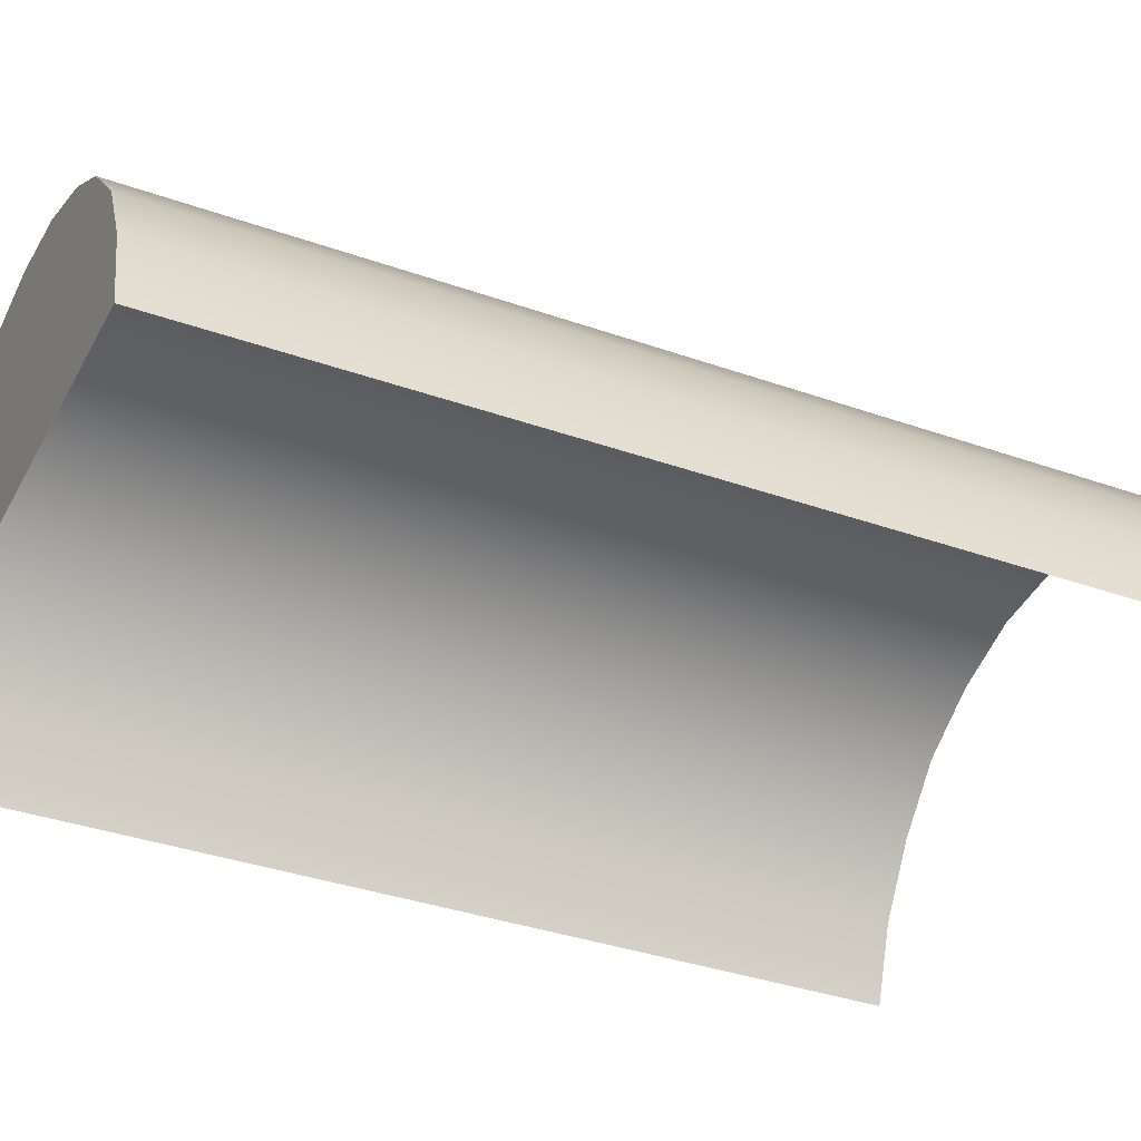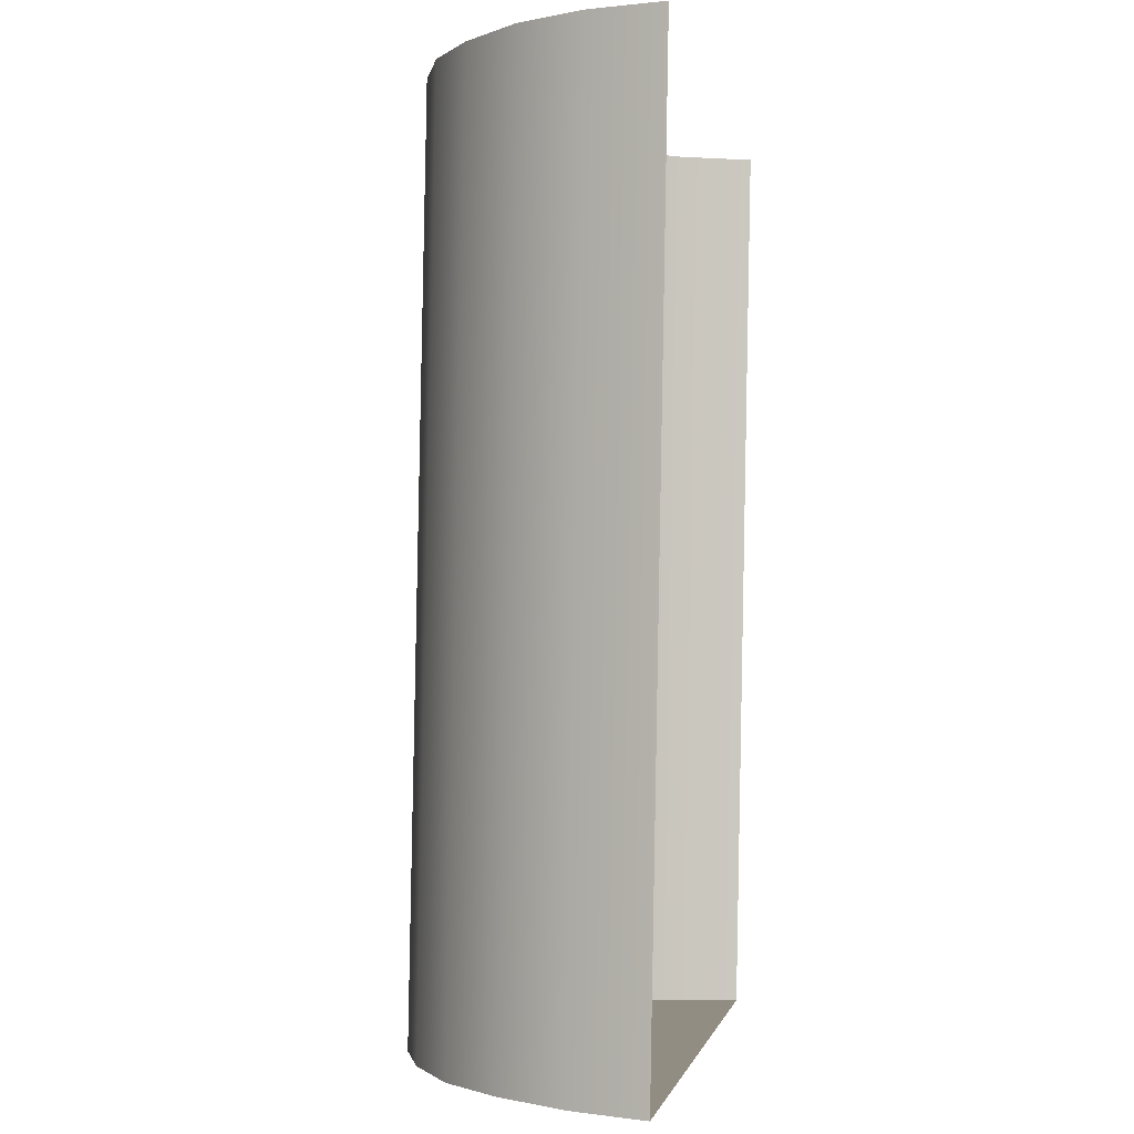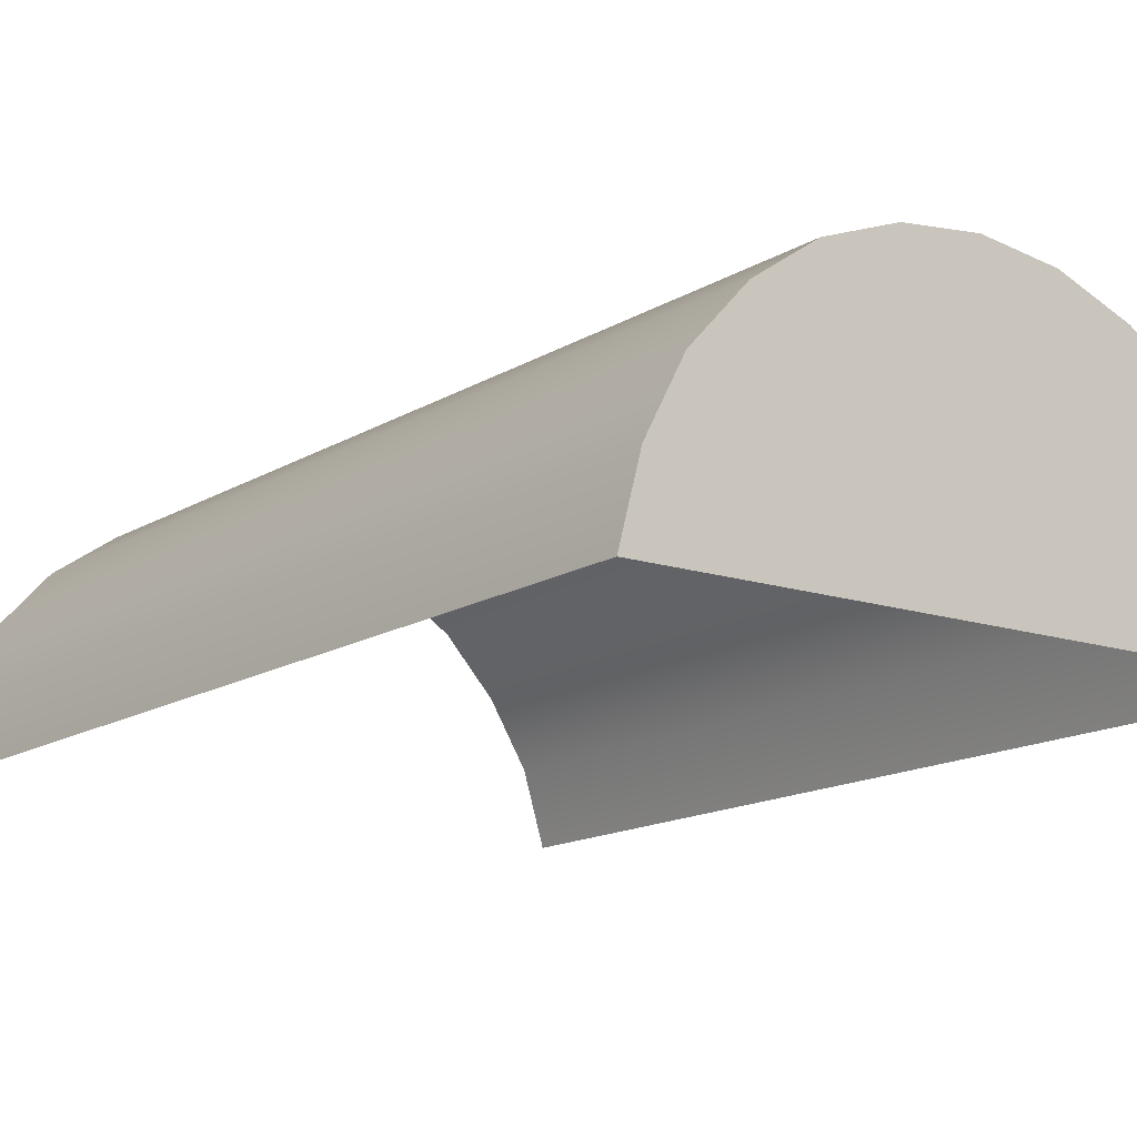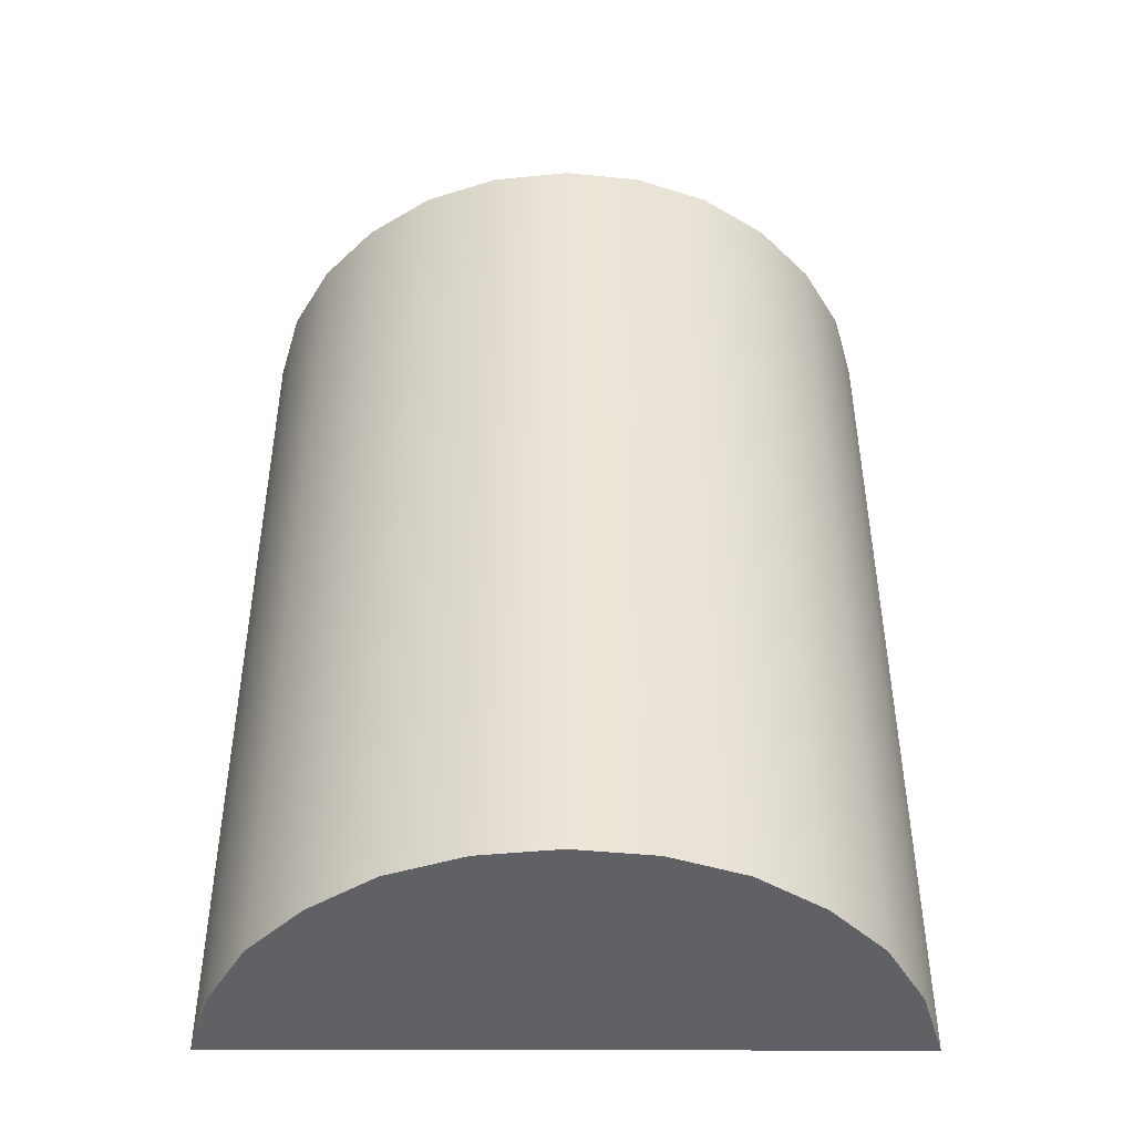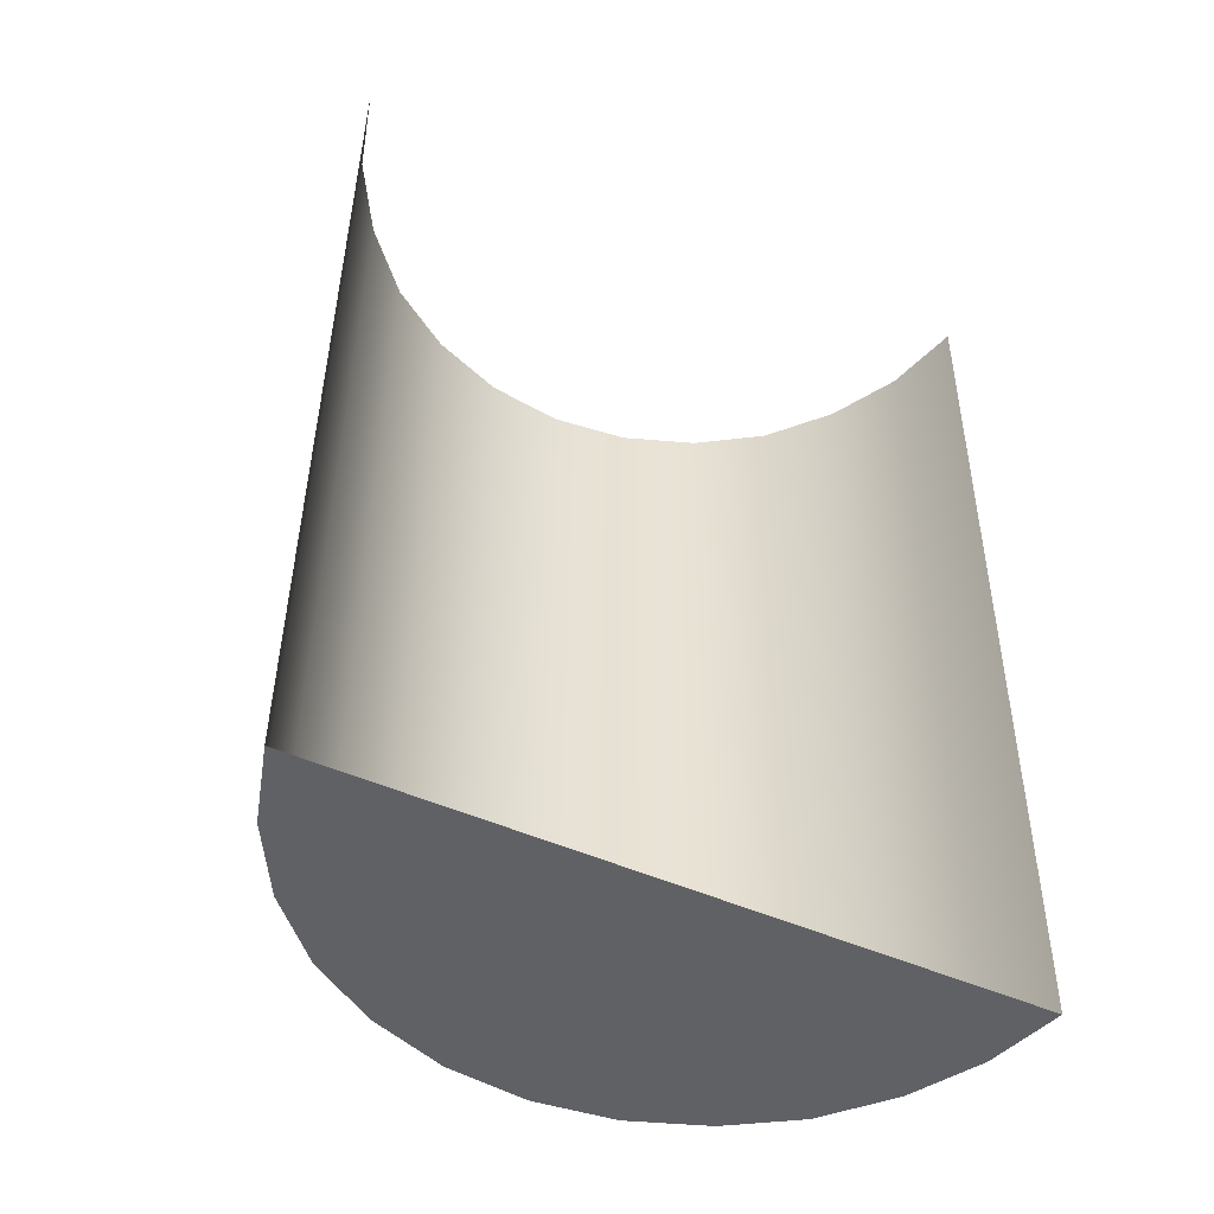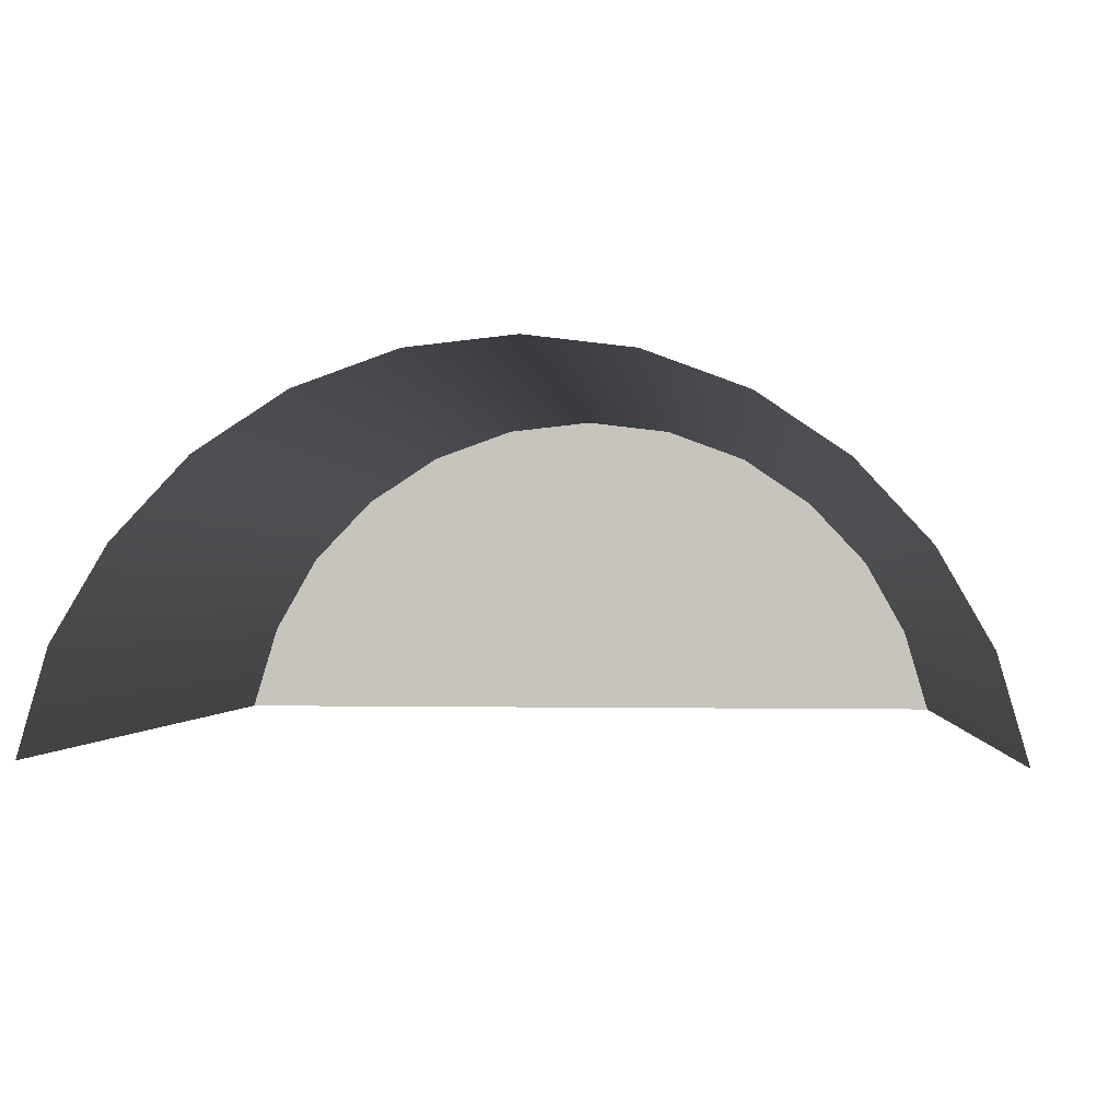
<metadata>
{"format":"obj","ext":"obj","renderer":"f3d","projection":"perspective","resolution":1024,"background":"white","views":[{"elev":-33.7,"azim":-114.8,"up":"+Y"},{"elev":-1.8,"azim":-79.9,"up":"+Z"},{"elev":-13.6,"azim":142.0,"up":"+Y"},{"elev":-44.7,"azim":179.6,"up":"+Z"},{"elev":-50.6,"azim":-25.7,"up":"+Z"},{"elev":-1.8,"azim":3.4,"up":"+Y"}]}
</metadata>
<code>
o Group9/mesh100/mesh100-geometry/material_1/component_47#mesh100-geometry
v 0.152 -0.4481 0.8305
v 0.1528 -0.4455 0.8306
v 0.1751 -0.4482 0.8305
v 0.152 -0.4481 0.8305
v 0.152 -0.4487 0.8632
v 0.1528 -0.4455 0.8306
v 0.1542 -0.4431 0.8307
v 0.1751 -0.4482 0.8305
v 0.1528 -0.4455 0.8306
v 0.1528 -0.4461 0.8633
v 0.1528 -0.4455 0.8306
v 0.152 -0.4487 0.8632
v 0.1561 -0.4411 0.8307
v 0.1751 -0.4482 0.8305
v 0.1542 -0.4431 0.8307
v 0.1528 -0.4455 0.8306
v 0.1528 -0.4461 0.8633
v 0.1542 -0.4431 0.8307
v 0.1542 -0.4437 0.8633
v 0.1542 -0.4431 0.8307
v 0.1528 -0.4461 0.8633
v 0.1561 -0.4417 0.8633
v 0.1561 -0.4411 0.8307
v 0.1542 -0.4437 0.8633
v 0.1751 -0.4489 0.8632
v 0.1751 -0.4482 0.8305
v 0.1744 -0.4462 0.8633
v 0.1584 -0.4396 0.8307
v 0.1751 -0.4482 0.8305
v 0.1561 -0.4411 0.8307
v 0.1542 -0.4431 0.8307
v 0.1542 -0.4437 0.8633
v 0.1561 -0.4411 0.8307
v 0.1561 -0.4417 0.8633
v 0.1584 -0.4402 0.8634
v 0.1561 -0.4411 0.8307
v 0.1744 -0.4456 0.8306
v 0.1744 -0.4462 0.8633
v 0.1751 -0.4482 0.8305
v 0.1609 -0.4387 0.8307
v 0.1751 -0.4482 0.8305
v 0.1584 -0.4396 0.8307
v 0.1584 -0.4396 0.8307
v 0.1561 -0.4411 0.8307
v 0.1584 -0.4402 0.8634
v 0.1584 -0.4402 0.8634
v 0.1609 -0.4393 0.8634
v 0.1584 -0.4396 0.8307
v 0.1744 -0.4462 0.8633
v 0.1744 -0.4456 0.8306
v 0.173 -0.4438 0.8633
v 0.1744 -0.4456 0.8306
v 0.1751 -0.4482 0.8305
v 0.1731 -0.4432 0.8307
v 0.1636 -0.4384 0.8307
v 0.1751 -0.4482 0.8305
v 0.1609 -0.4387 0.8307
v 0.1609 -0.4387 0.8307
v 0.1584 -0.4396 0.8307
v 0.1609 -0.4393 0.8634
v 0.1609 -0.4393 0.8634
v 0.1636 -0.439 0.8634
v 0.1609 -0.4387 0.8307
v 0.1731 -0.4432 0.8307
v 0.173 -0.4438 0.8633
v 0.1744 -0.4456 0.8306
v 0.1731 -0.4432 0.8307
v 0.1751 -0.4482 0.8305
v 0.1712 -0.4412 0.8307
v 0.1664 -0.4387 0.8307
v 0.1751 -0.4482 0.8305
v 0.1636 -0.4384 0.8307
v 0.1636 -0.4384 0.8307
v 0.1609 -0.4387 0.8307
v 0.1636 -0.439 0.8634
v 0.1636 -0.439 0.8634
v 0.1664 -0.4393 0.8634
v 0.1636 -0.4384 0.8307
v 0.173 -0.4438 0.8633
v 0.1731 -0.4432 0.8307
v 0.1712 -0.4418 0.8633
v 0.1712 -0.4412 0.8307
v 0.1751 -0.4482 0.8305
v 0.1689 -0.4397 0.8307
v 0.1712 -0.4412 0.8307
v 0.1712 -0.4418 0.8633
v 0.1731 -0.4432 0.8307
v 0.1689 -0.4397 0.8307
v 0.1751 -0.4482 0.8305
v 0.1664 -0.4387 0.8307
v 0.1664 -0.4387 0.8307
v 0.1636 -0.4384 0.8307
v 0.1664 -0.4393 0.8634
v 0.1664 -0.4393 0.8634
v 0.1689 -0.4403 0.8634
v 0.1664 -0.4387 0.8307
v 0.1689 -0.4403 0.8634
v 0.1712 -0.4418 0.8633
v 0.1689 -0.4397 0.8307
v 0.1712 -0.4412 0.8307
v 0.1689 -0.4397 0.8307
v 0.1712 -0.4418 0.8633
v 0.1689 -0.4397 0.8307
v 0.1664 -0.4387 0.8307
v 0.1689 -0.4403 0.8634
v 0.1751 -0.4482 0.8305
v 0.1528 -0.4455 0.8306
v 0.152 -0.4481 0.8305
v 0.1528 -0.4455 0.8306
v 0.152 -0.4487 0.8632
v 0.152 -0.4481 0.8305
v 0.1528 -0.4455 0.8306
v 0.1751 -0.4482 0.8305
v 0.1542 -0.4431 0.8307
v 0.152 -0.4487 0.8632
v 0.1528 -0.4455 0.8306
v 0.1528 -0.4461 0.8633
v 0.1542 -0.4431 0.8307
v 0.1751 -0.4482 0.8305
v 0.1561 -0.4411 0.8307
v 0.1542 -0.4431 0.8307
v 0.1528 -0.4461 0.8633
v 0.1528 -0.4455 0.8306
v 0.1528 -0.4461 0.8633
v 0.1542 -0.4431 0.8307
v 0.1542 -0.4437 0.8633
v 0.1542 -0.4437 0.8633
v 0.1561 -0.4411 0.8307
v 0.1561 -0.4417 0.8633
v 0.1744 -0.4462 0.8633
v 0.1751 -0.4482 0.8305
v 0.1751 -0.4489 0.8632
v 0.1561 -0.4411 0.8307
v 0.1751 -0.4482 0.8305
v 0.1584 -0.4396 0.8307
v 0.1561 -0.4411 0.8307
v 0.1542 -0.4437 0.8633
v 0.1542 -0.4431 0.8307
v 0.1561 -0.4411 0.8307
v 0.1584 -0.4402 0.8634
v 0.1561 -0.4417 0.8633
v 0.1751 -0.4482 0.8305
v 0.1744 -0.4462 0.8633
v 0.1744 -0.4456 0.8306
v 0.1584 -0.4396 0.8307
v 0.1751 -0.4482 0.8305
v 0.1609 -0.4387 0.8307
v 0.1584 -0.4402 0.8634
v 0.1561 -0.4411 0.8307
v 0.1584 -0.4396 0.8307
v 0.1584 -0.4396 0.8307
v 0.1609 -0.4393 0.8634
v 0.1584 -0.4402 0.8634
v 0.173 -0.4438 0.8633
v 0.1744 -0.4456 0.8306
v 0.1744 -0.4462 0.8633
v 0.1731 -0.4432 0.8307
v 0.1751 -0.4482 0.8305
v 0.1744 -0.4456 0.8306
v 0.1609 -0.4387 0.8307
v 0.1751 -0.4482 0.8305
v 0.1636 -0.4384 0.8307
v 0.1609 -0.4393 0.8634
v 0.1584 -0.4396 0.8307
v 0.1609 -0.4387 0.8307
v 0.1609 -0.4387 0.8307
v 0.1636 -0.439 0.8634
v 0.1609 -0.4393 0.8634
v 0.1744 -0.4456 0.8306
v 0.173 -0.4438 0.8633
v 0.1731 -0.4432 0.8307
v 0.1712 -0.4412 0.8307
v 0.1751 -0.4482 0.8305
v 0.1731 -0.4432 0.8307
v 0.1636 -0.4384 0.8307
v 0.1751 -0.4482 0.8305
v 0.1664 -0.4387 0.8307
v 0.1636 -0.439 0.8634
v 0.1609 -0.4387 0.8307
v 0.1636 -0.4384 0.8307
v 0.1636 -0.4384 0.8307
v 0.1664 -0.4393 0.8634
v 0.1636 -0.439 0.8634
v 0.1712 -0.4418 0.8633
v 0.1731 -0.4432 0.8307
v 0.173 -0.4438 0.8633
v 0.1689 -0.4397 0.8307
v 0.1751 -0.4482 0.8305
v 0.1712 -0.4412 0.8307
v 0.1731 -0.4432 0.8307
v 0.1712 -0.4418 0.8633
v 0.1712 -0.4412 0.8307
v 0.1664 -0.4387 0.8307
v 0.1751 -0.4482 0.8305
v 0.1689 -0.4397 0.8307
v 0.1664 -0.4393 0.8634
v 0.1636 -0.4384 0.8307
v 0.1664 -0.4387 0.8307
v 0.1664 -0.4387 0.8307
v 0.1689 -0.4403 0.8634
v 0.1664 -0.4393 0.8634
v 0.1689 -0.4397 0.8307
v 0.1712 -0.4418 0.8633
v 0.1689 -0.4403 0.8634
v 0.1712 -0.4418 0.8633
v 0.1689 -0.4397 0.8307
v 0.1712 -0.4412 0.8307
v 0.1689 -0.4403 0.8634
v 0.1664 -0.4387 0.8307
v 0.1689 -0.4397 0.8307
f 1 2 3
f 4 5 6
f 7 8 9
f 10 11 12
f 13 14 15
f 16 17 18
f 19 20 21
f 22 23 24
f 25 26 27
f 28 29 30
f 31 32 33
f 34 35 36
f 37 38 39
f 40 41 42
f 43 44 45
f 46 47 48
f 49 50 51
f 52 53 54
f 55 56 57
f 58 59 60
f 61 62 63
f 64 65 66
f 67 68 69
f 70 71 72
f 73 74 75
f 76 77 78
f 79 80 81
f 82 83 84
f 85 86 87
f 88 89 90
f 91 92 93
f 94 95 96
f 97 98 99
f 100 101 102
f 103 104 105
f 106 107 108
f 109 110 111
f 112 113 114
f 115 116 117
f 118 119 120
f 121 122 123
f 124 125 126
f 127 128 129
f 130 131 132
f 133 134 135
f 136 137 138
f 139 140 141
f 142 143 144
f 145 146 147
f 148 149 150
f 151 152 153
f 154 155 156
f 157 158 159
f 160 161 162
f 163 164 165
f 166 167 168
f 169 170 171
f 172 173 174
f 175 176 177
f 178 179 180
f 181 182 183
f 184 185 186
f 187 188 189
f 190 191 192
f 193 194 195
f 196 197 198
f 199 200 201
f 202 203 204
f 205 206 207
f 208 209 210

</code>
